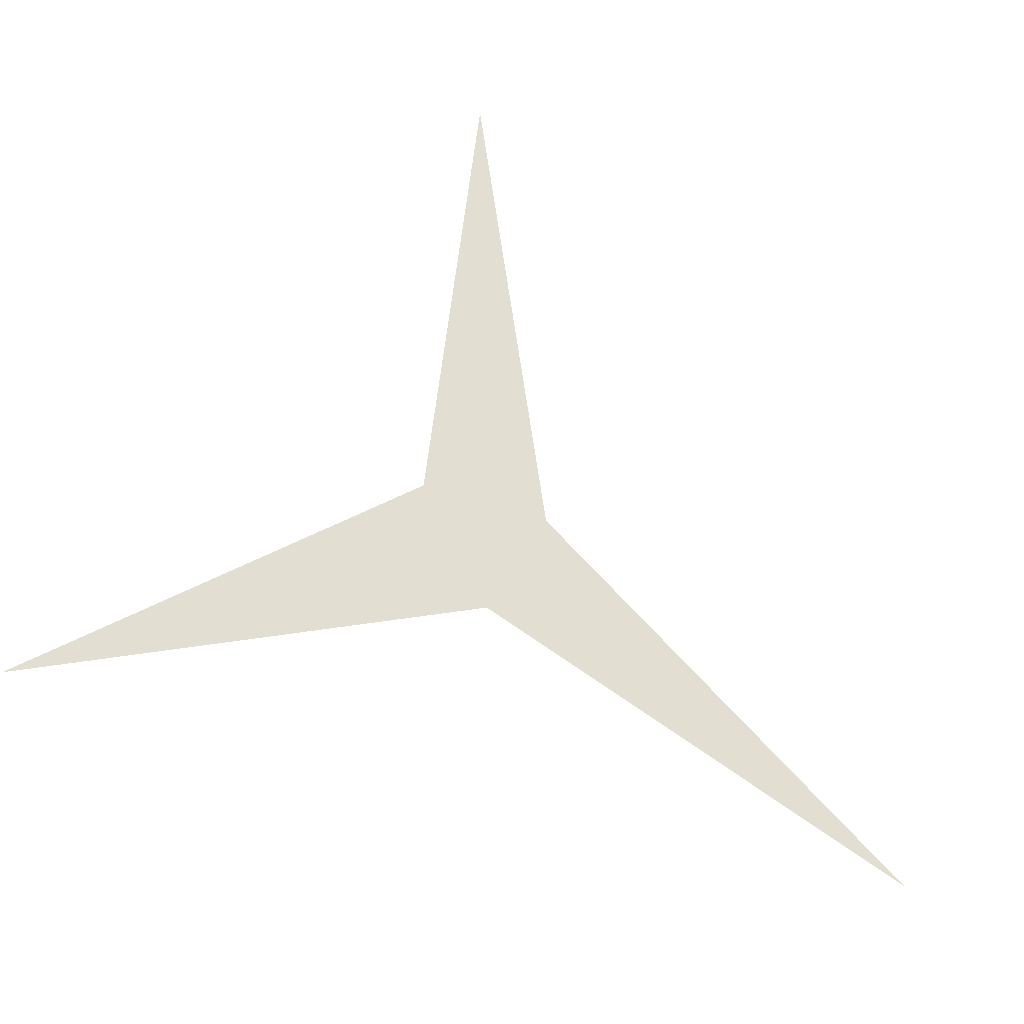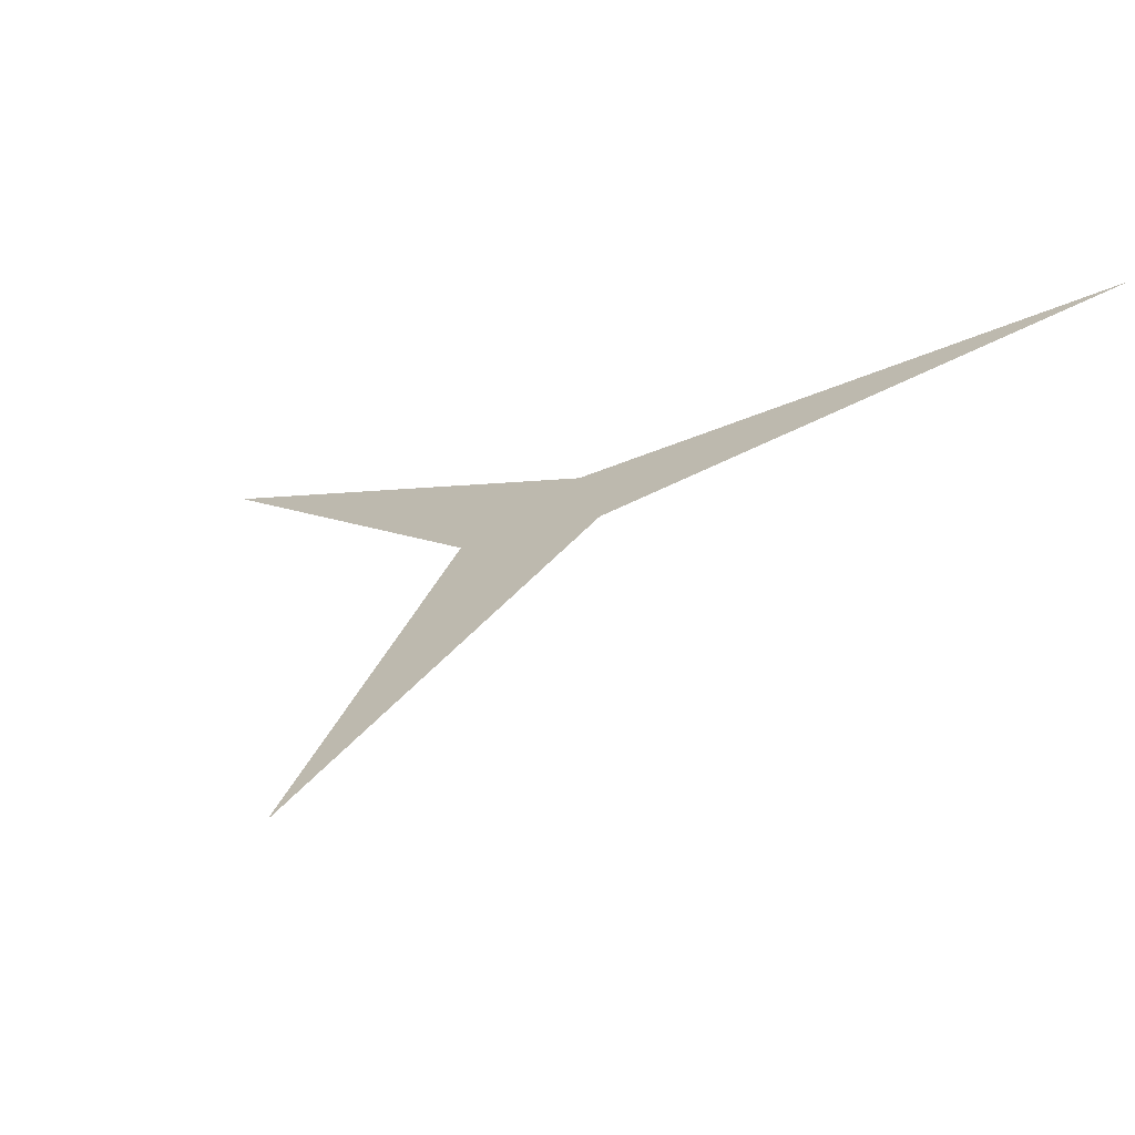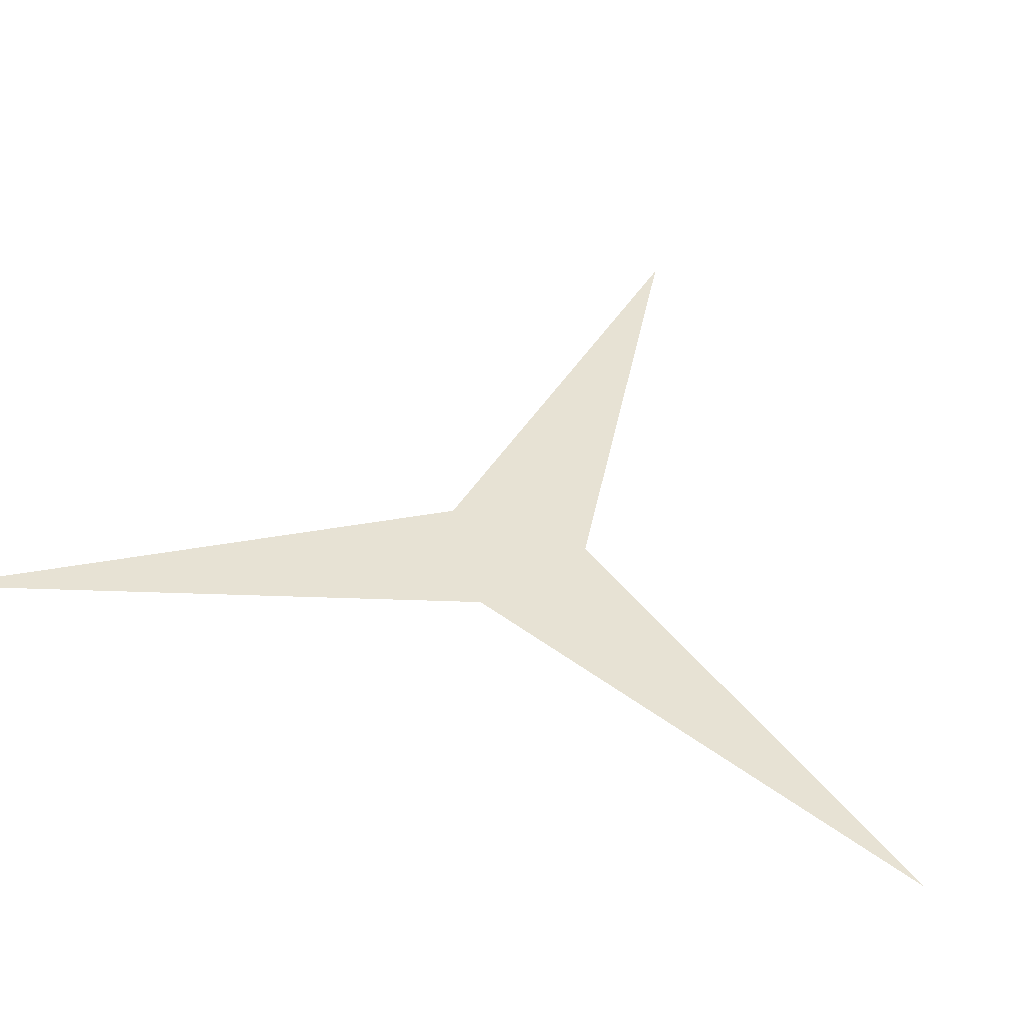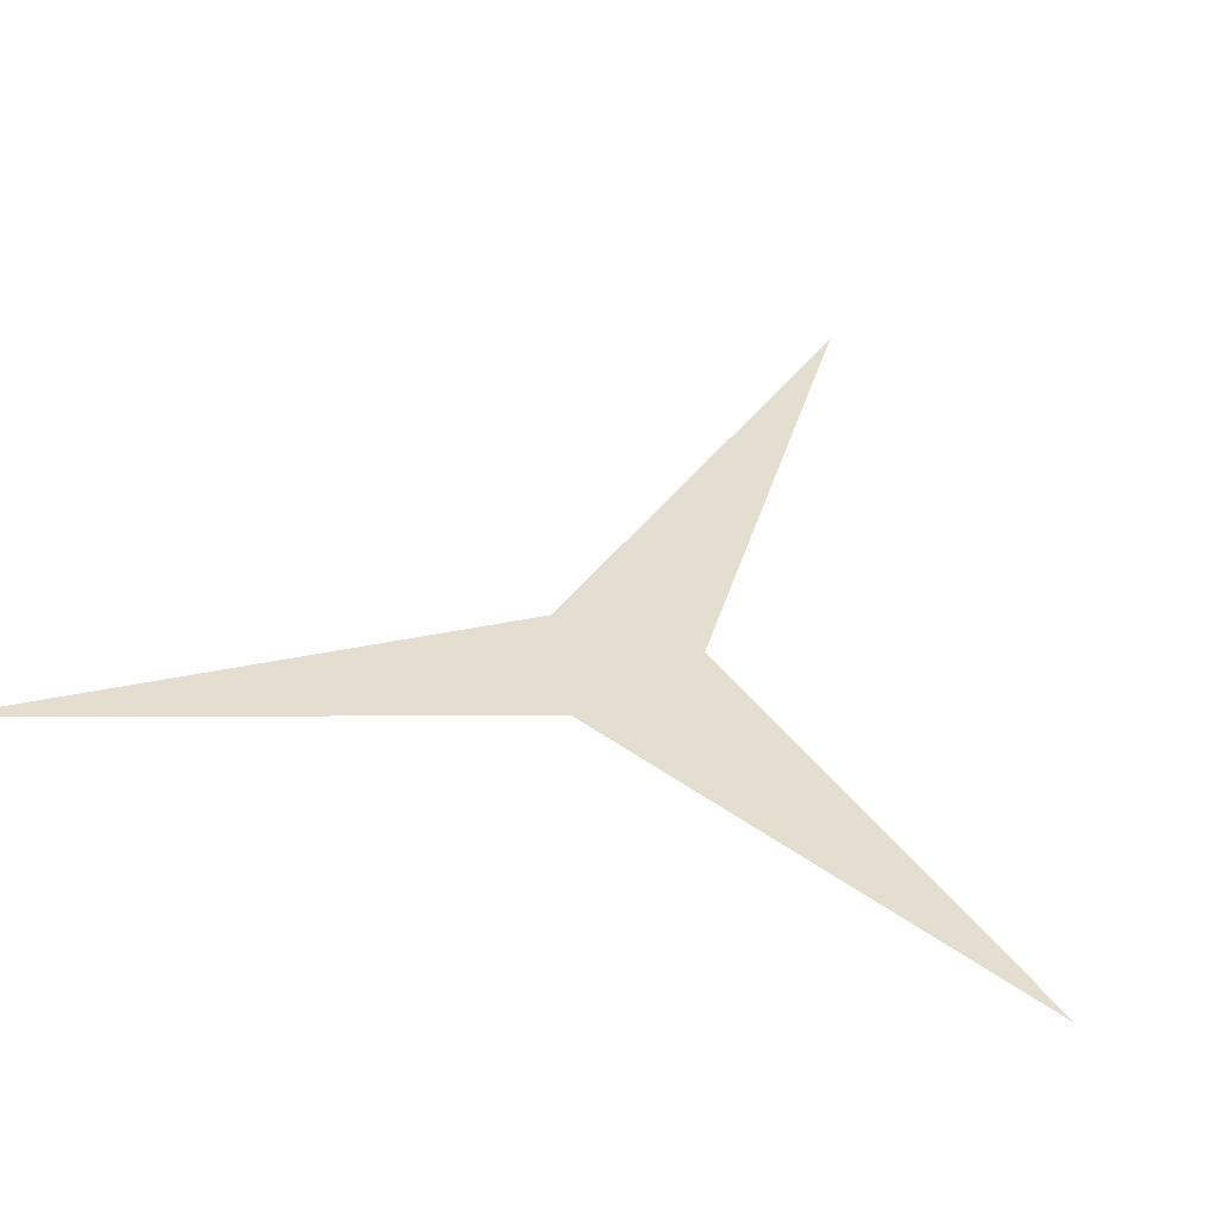
<metadata>
{"format":"obj","ext":"obj","renderer":"f3d","projection":"perspective","resolution":1024,"background":"white","views":[{"elev":8.3,"azim":-81.8,"up":"+Z"},{"elev":70.0,"azim":-70.4,"up":"+Y"},{"elev":-15.5,"azim":-52.3,"up":"+Z"},{"elev":-18.7,"azim":-44.3,"up":"+Z"}]}
</metadata>
<code>
v 1.618 0 -2.618
v -1.618 0 2.618
v -1.618 0 -2.618
v 2.618 1.618 0
v 2.618 -1.618 0
v -2.618 1.618 0
v -2.618 -1.618 0
v 0 2.618 1.618
v 0 2.618 -1.618
v 0 -2.618 1.618
v 0 -2.618 -1.618
v 0.382 0 0.618
v 0.382 0 -0.618
v -0.382 0 0.618
v -0.382 0 -0.618
v 0.618 0.382 0
v 0.618 -0.382 0
v -0.618 0.382 0
v -0.618 -0.382 0
v 0 0.618 0.382
v 0 0.618 -0.382
v 0 -0.618 0.382
v 0 -0.618 -0.382
v 1.618 0 2.618
f 14 6 19 11 22 24

</code>
